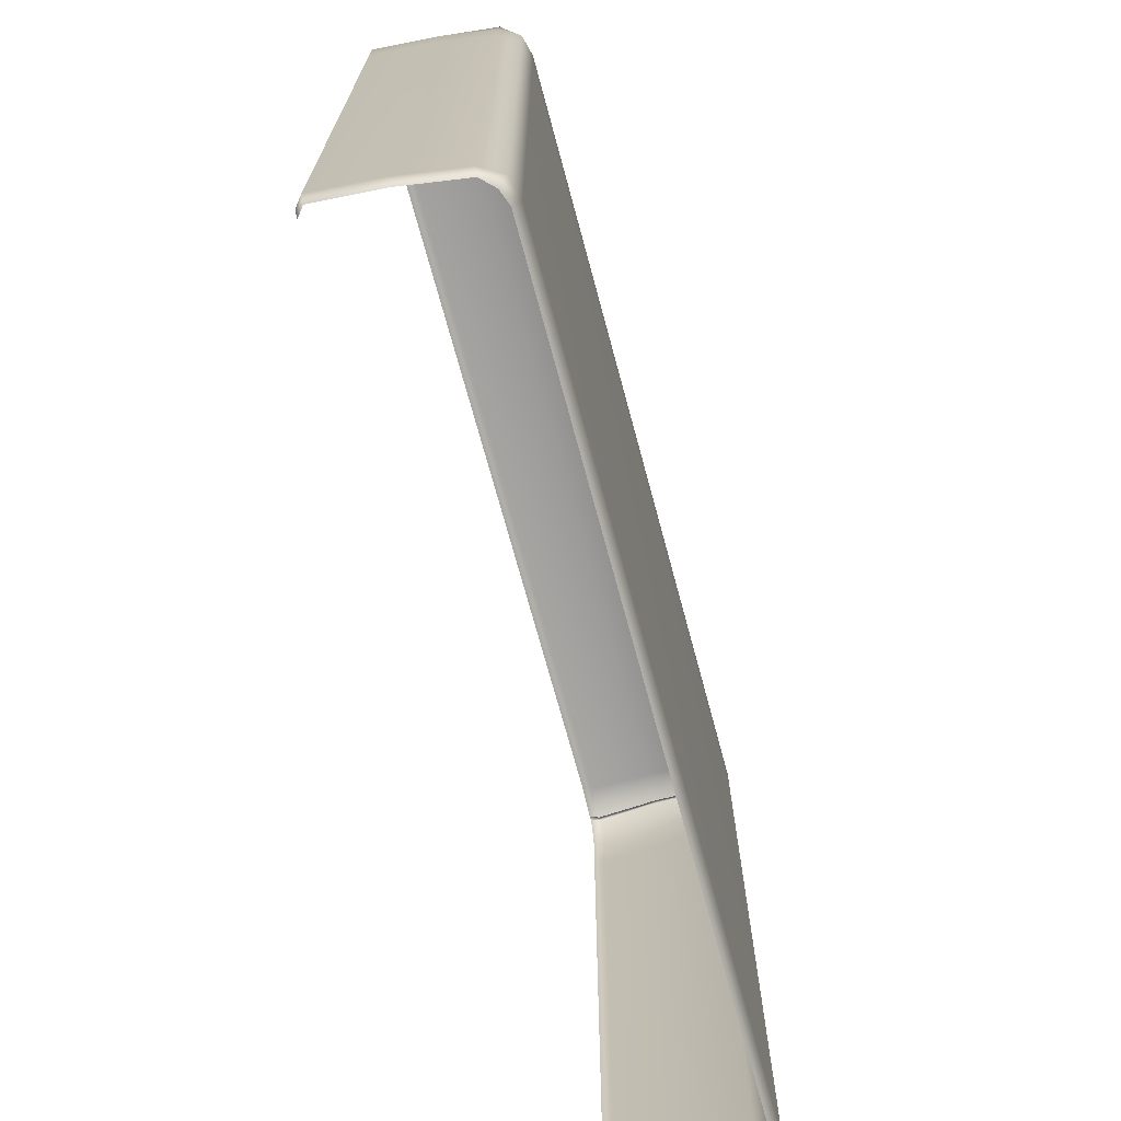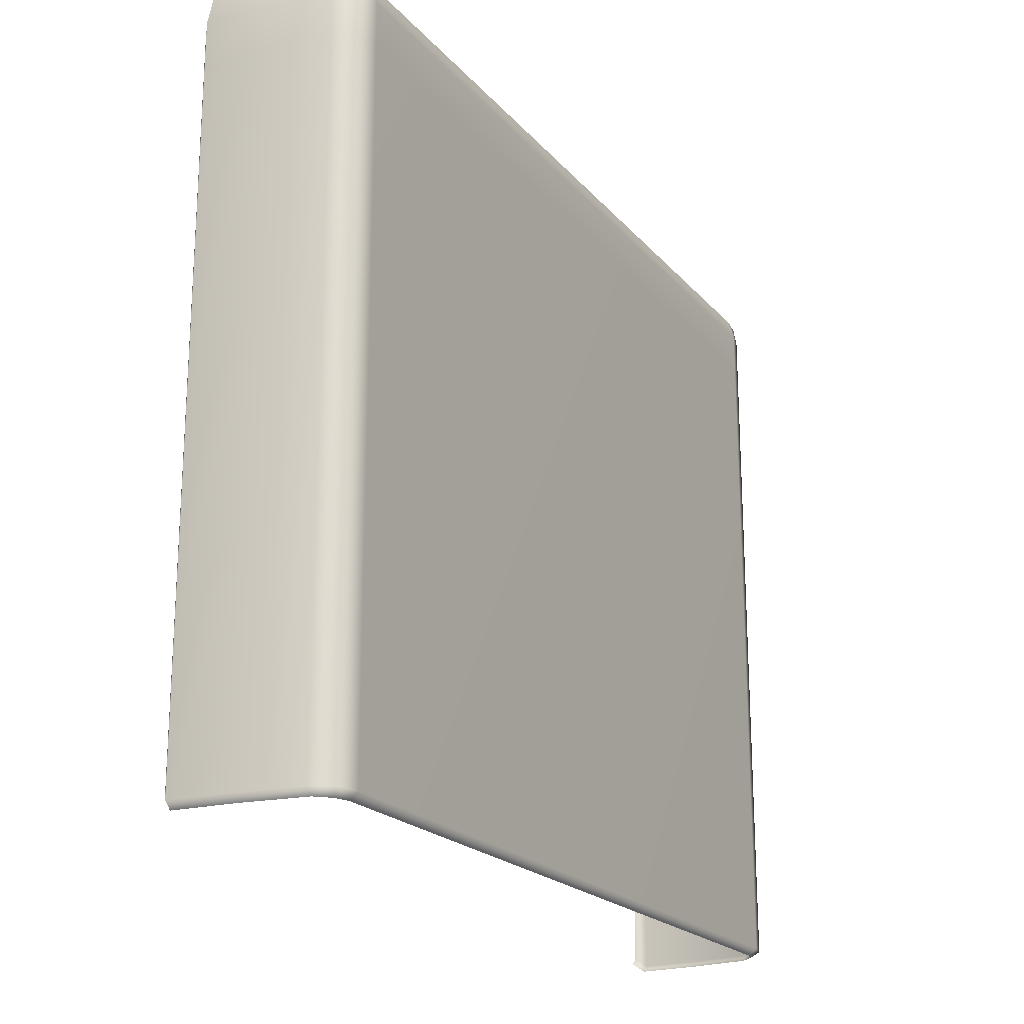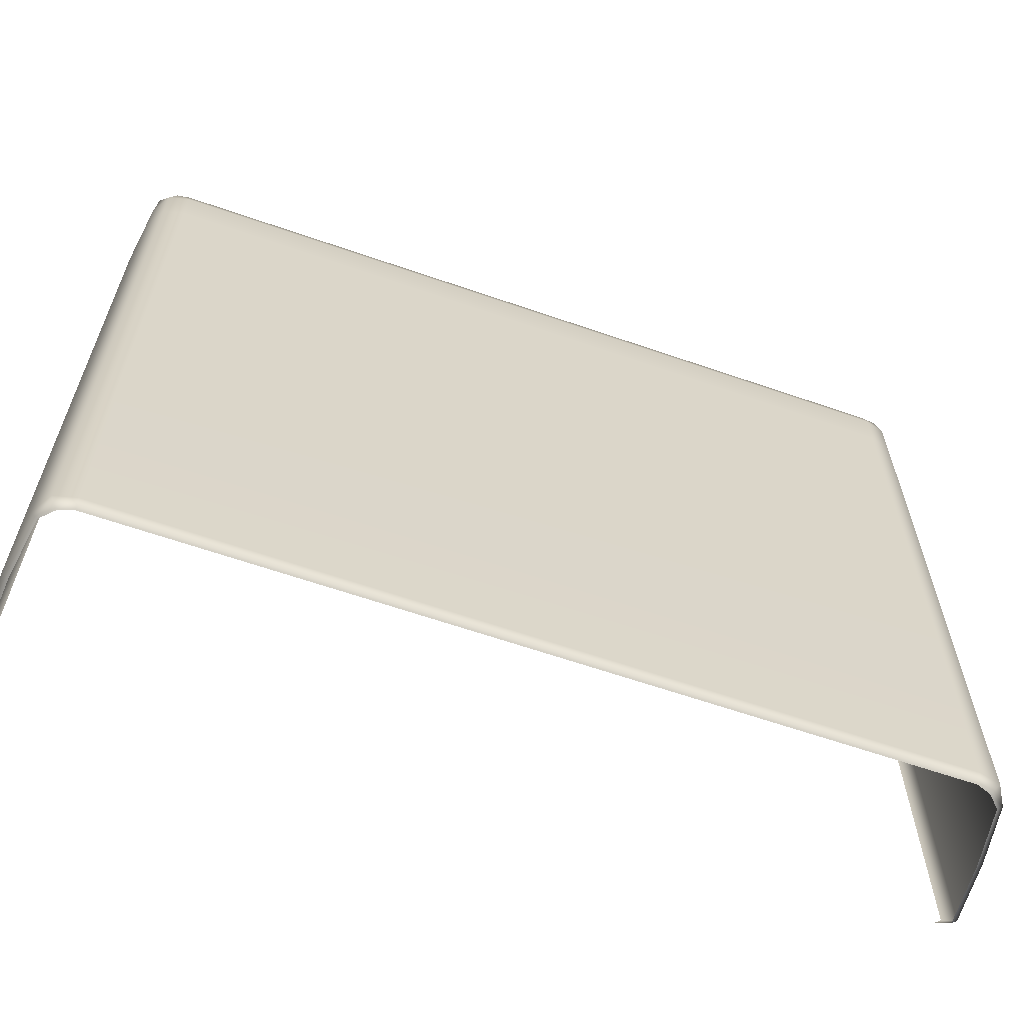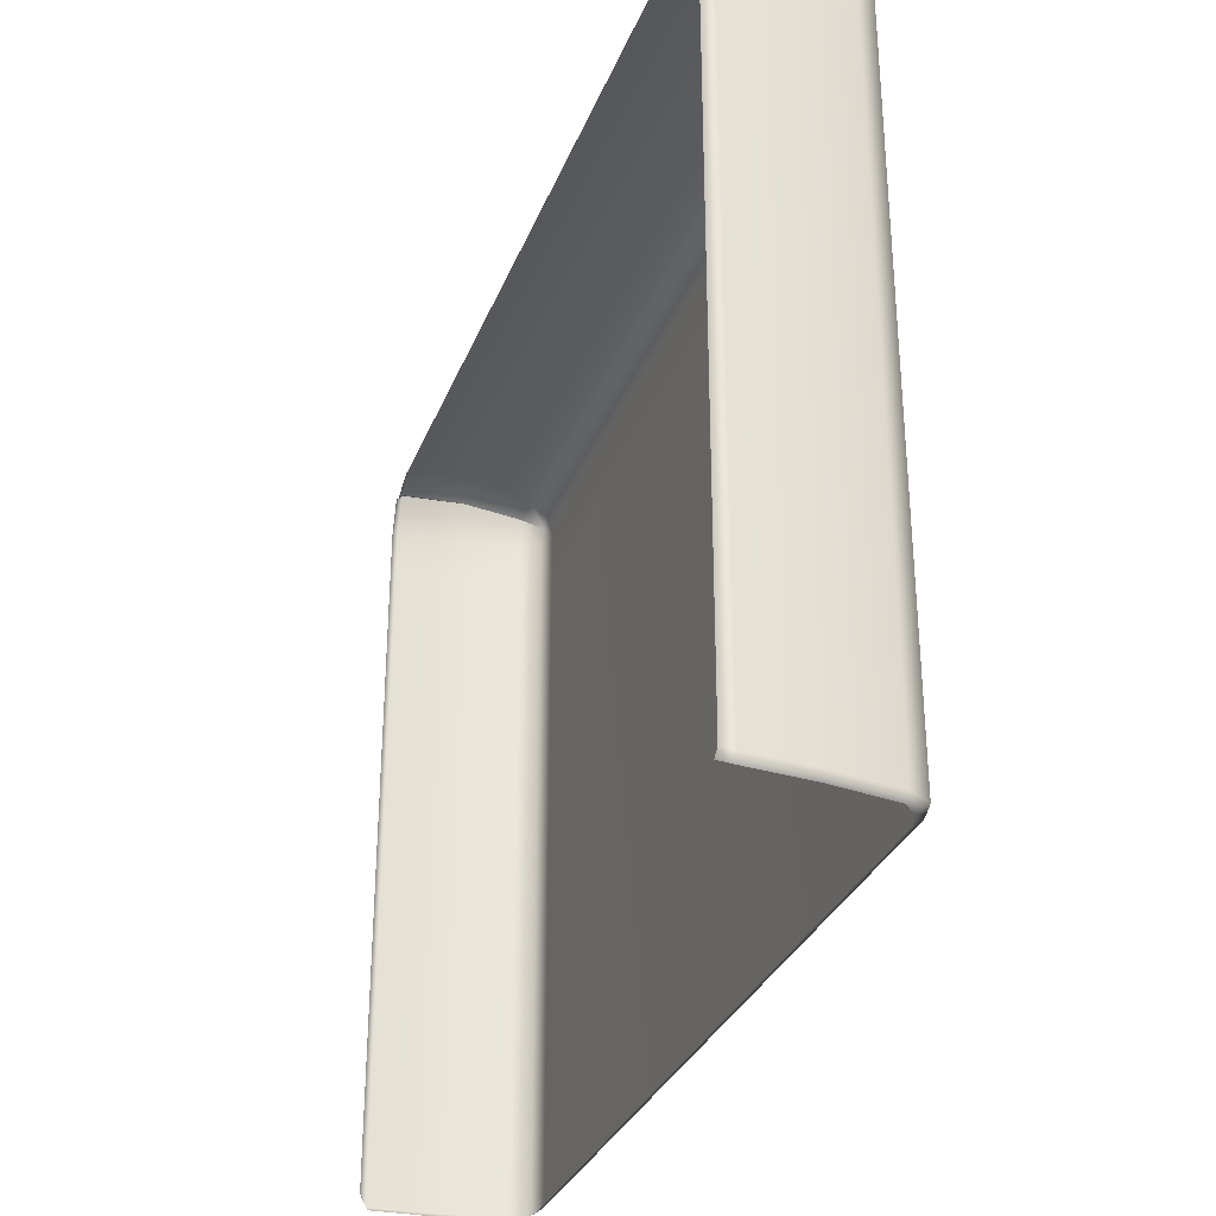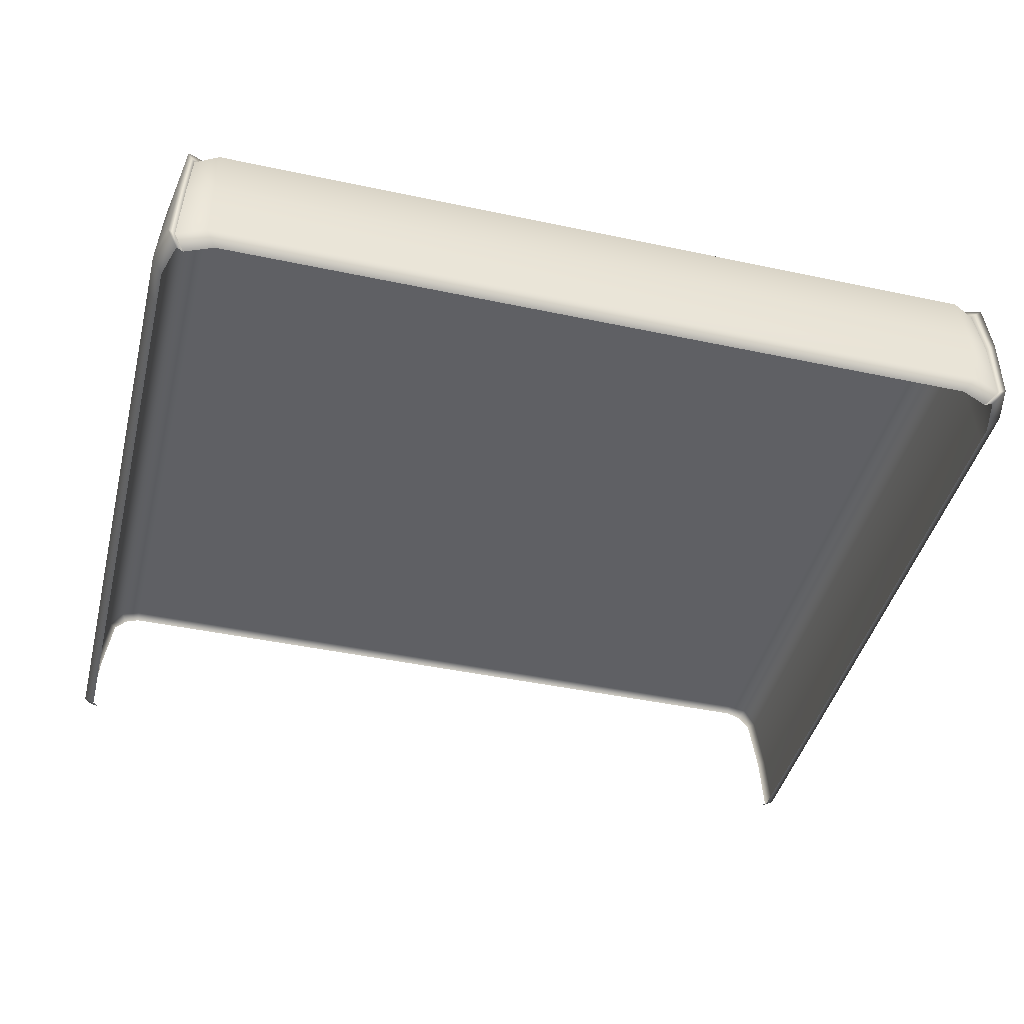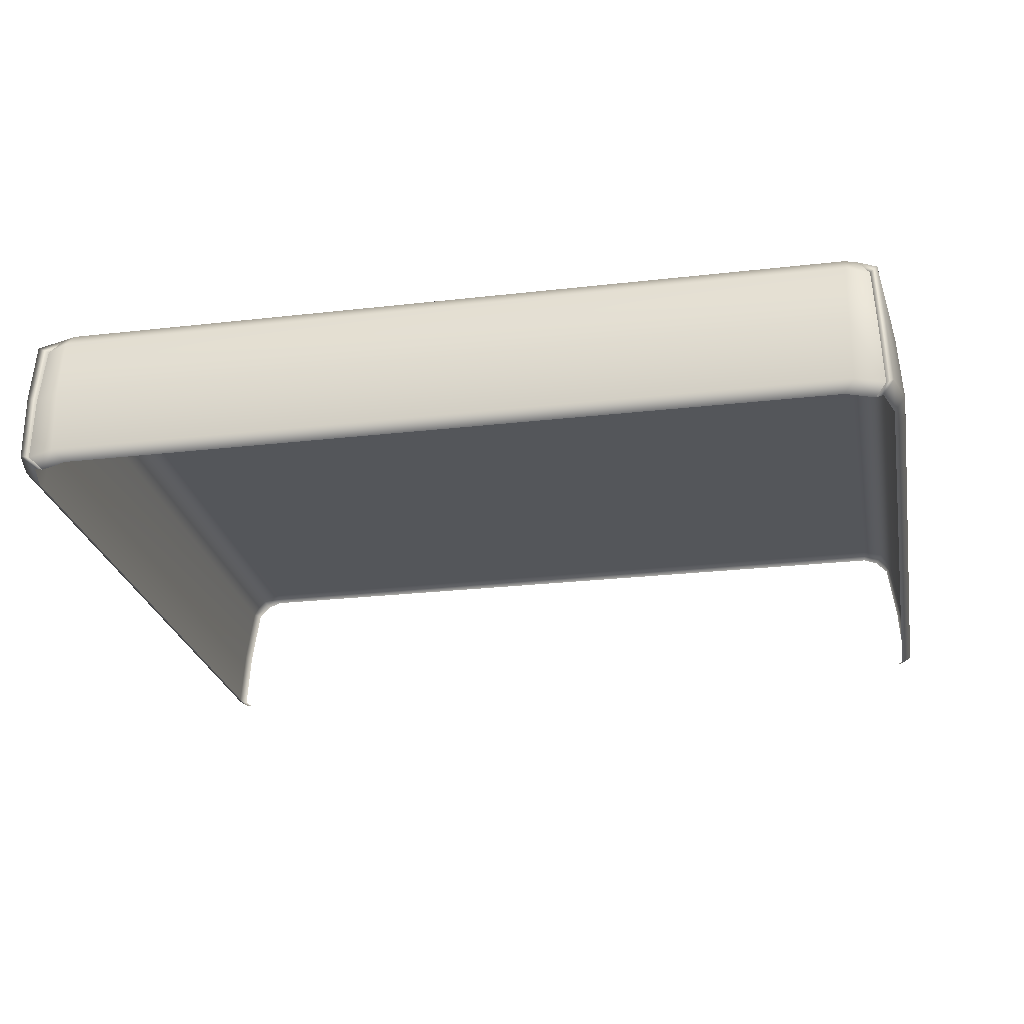
<metadata>
{"format":"obj","ext":"obj","renderer":"f3d","projection":"perspective","resolution":1024,"background":"white","views":[{"elev":-70.5,"azim":105.1,"up":"+Z"},{"elev":-20.6,"azim":118.4,"up":"+Z"},{"elev":-62.8,"azim":160.6,"up":"+Z"},{"elev":-31.7,"azim":70.6,"up":"+Z"},{"elev":-43.6,"azim":-14.1,"up":"+Y"},{"elev":-24.9,"azim":10.7,"up":"+Y"}]}
</metadata>
<code>
v -134.8 49.46 147.5
v -136.3 91.76 151.6
v -130.7 98.34 144.4
v -126.5 98.34 145.9
v -126.5 91.76 152.5
v -123.4 49.46 150.3
v -133.3 98.34 139.6
v -137.1 91.76 139.6
v -138 49.46 135.9
v -126.5 100 139.6
v 136.3 91.76 151.6
v 130.7 98.34 144.4
v 133.3 98.34 139.6
v 137.1 91.76 139.6
v 138 49.46 135.9
v 134.8 49.46 147.5
v 126.5 91.76 152.5
v 126.5 98.34 145.9
v 123.4 49.46 150.3
v 126.5 100 139.6
v -134 91.76 148.4
v -132.6 49.46 146.4
v 134 91.76 148.4
v 132.6 49.46 146.4
v 140 72.39 139.6
v 137.3 72.39 153.3
v 135 72.39 151.1
v 126.5 72.39 155.1
v -126.5 72.39 155.1
v -135 72.39 151.1
v -137.3 72.39 153.3
v -140 72.39 139.6
v 138 49.46 122.7
v 140 72.39 126
v 137.1 91.76 126
v 133.3 98.34 126
v 126.5 100 126
v -126.5 100 126
v -133.3 98.34 126
v -137.1 91.76 126
v -140 72.39 126
v -138 49.46 122.7
v -126.5 52.19 154.5
v 126.5 52.19 154.5
v 135.9 52.19 150.4
v 138.1 52.19 151.7
v 141.4 52.19 139.6
v 141.4 52.19 126
v -141.4 52.19 126
v -141.4 52.19 139.6
v -138.1 52.19 151.7
v -135.9 52.19 150.4
v 135.8 49.46 -87.08
v 139.2 52.19 -89.37
v 137.8 72.39 -89.37
v 135 91.76 -89.37
v 131.1 95.67 -89.37
v 126.5 97.37 -89.37
v -126.5 97.37 -89.37
v -131.1 95.67 -89.37
v -135 91.76 -89.37
v -137.8 72.39 -89.37
v -139.2 52.19 -89.37
v -135.8 49.46 -87.08
v 138 49.46 -85.04
v 141.4 52.19 -87.27
v 140 72.39 -87.27
v 137.1 91.76 -87.27
v 133.3 98.34 -87.27
v 126.5 100 -87.27
v -126.5 100 -87.27
v -133.3 98.34 -87.27
v -137.1 91.76 -87.27
v -140 72.39 -87.27
v -141.4 52.19 -87.27
v -138 49.46 -85.04
f 2 3 7 8
f 32 31 2 8
f 3 21 5 4
f 21 30 29 5
f 3 4 10 7
f 11 14 13 12
f 25 14 11 26
f 12 23 11
f 26 11 23 27
f 12 13 20 18
f 4 5 17 18
f 5 29 28 17
f 10 4 18 20
f 3 2 21
f 31 30 21 2
f 12 18 17 23
f 27 23 17 28
f 47 25 26 46
f 46 26 27 45
f 45 27 28 44
f 29 43 44 28
f 30 52 43 29
f 51 52 30 31
f 50 51 31 32
f 25 47 48 34
f 14 25 34 35
f 13 14 35 36
f 20 13 36 37
f 10 20 37 38
f 7 10 38 39
f 8 7 39 40
f 32 8 40 41
f 49 50 32 41
f 34 48 66 67
f 35 34 67 68
f 36 35 68 69
f 37 36 69 70
f 38 37 70 71
f 39 38 71 72
f 40 39 72 73
f 41 40 73 74
f 75 49 41 74
f 43 6 19 44
f 24 45 44 19
f 16 46 45 24
f 15 47 46 16
f 48 47 15 33
f 66 48 33 65
f 76 42 49 75
f 42 9 50 49
f 9 1 51 50
f 1 22 52 51
f 43 52 22 6
f 54 66 65 53
f 67 66 54 55
f 68 67 55 56
f 69 68 56 57
f 70 69 57 58
f 71 70 58 59
f 72 71 59 60
f 73 72 60 61
f 74 73 61 62
f 63 75 74 62
f 64 76 75 63

</code>
